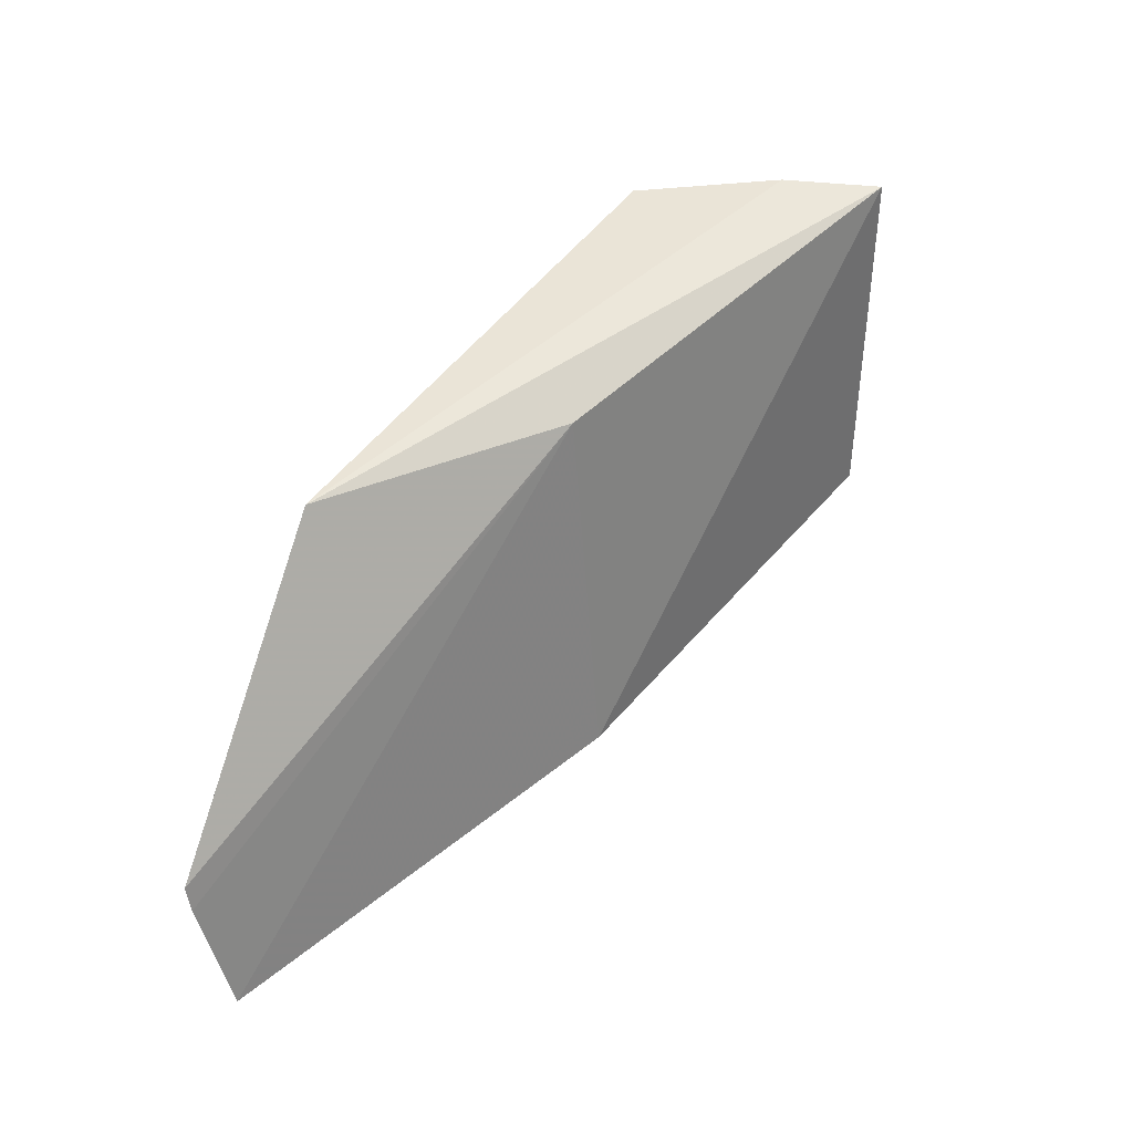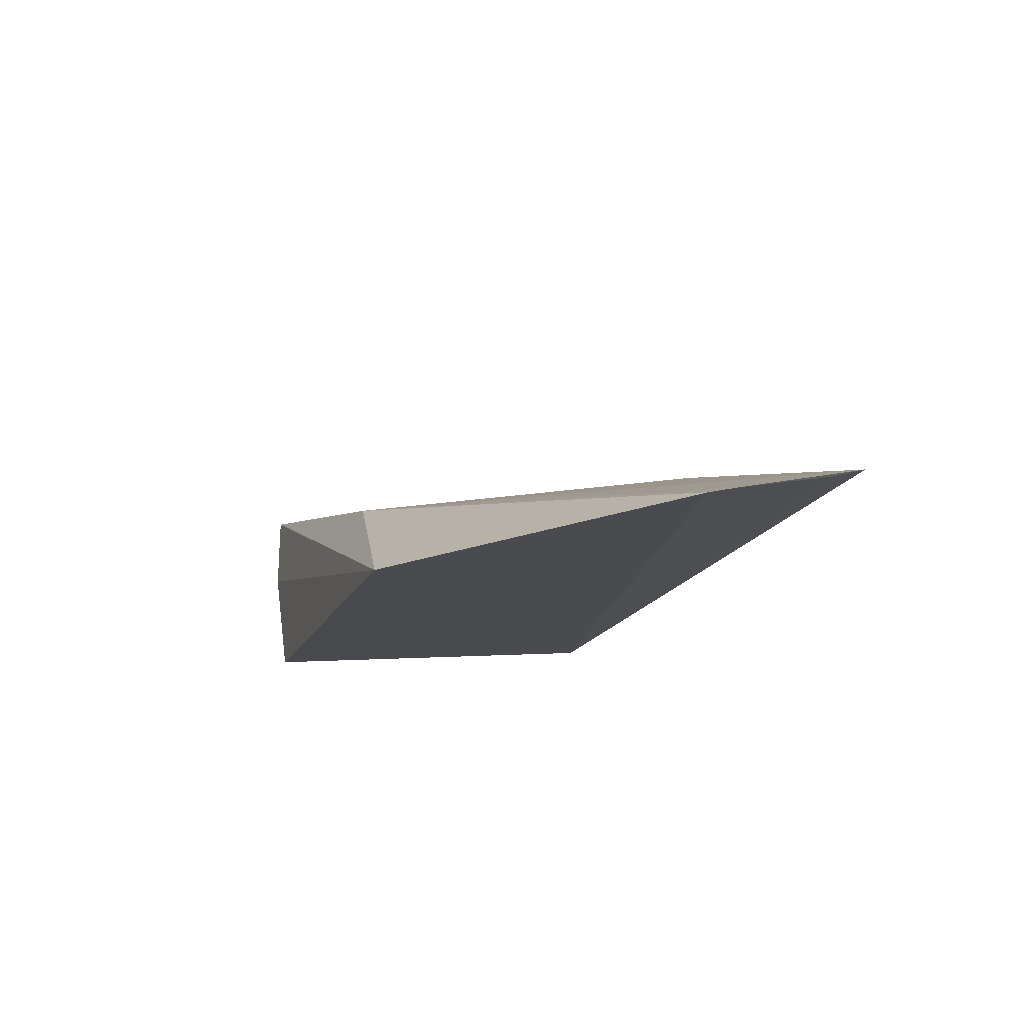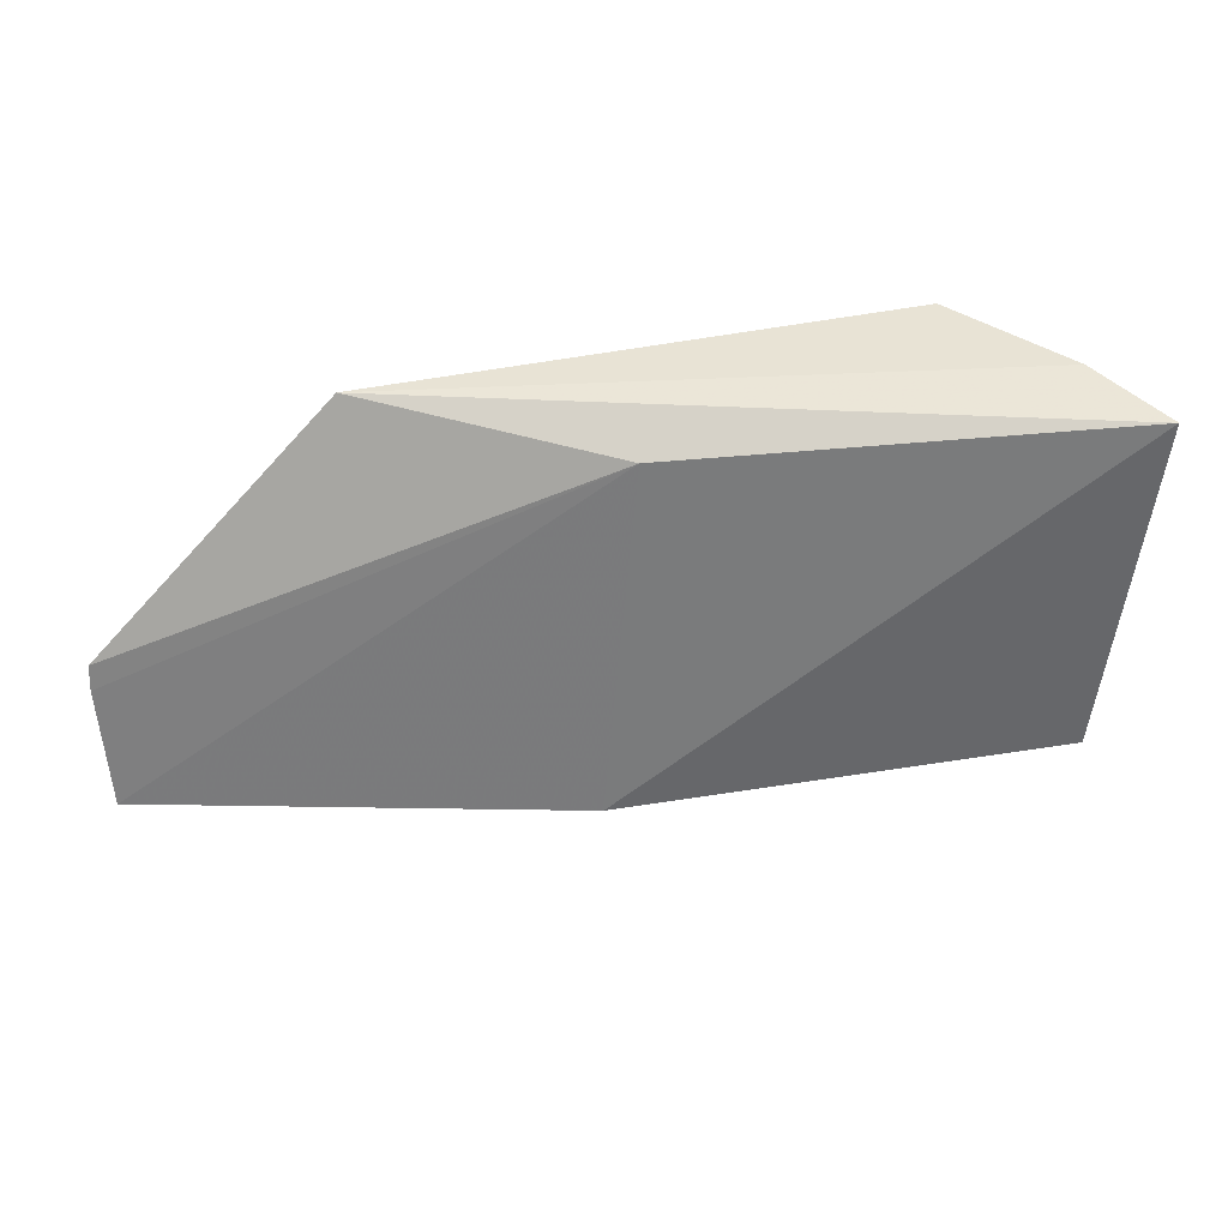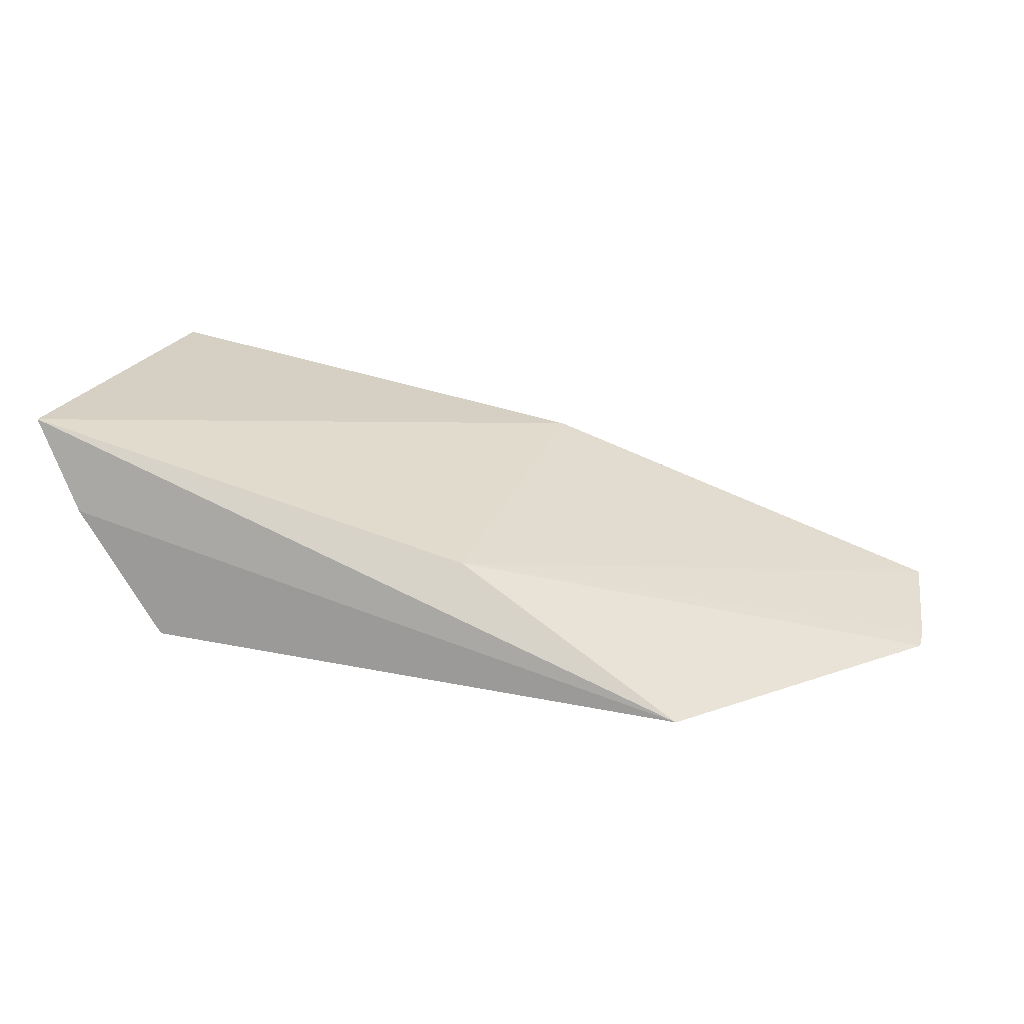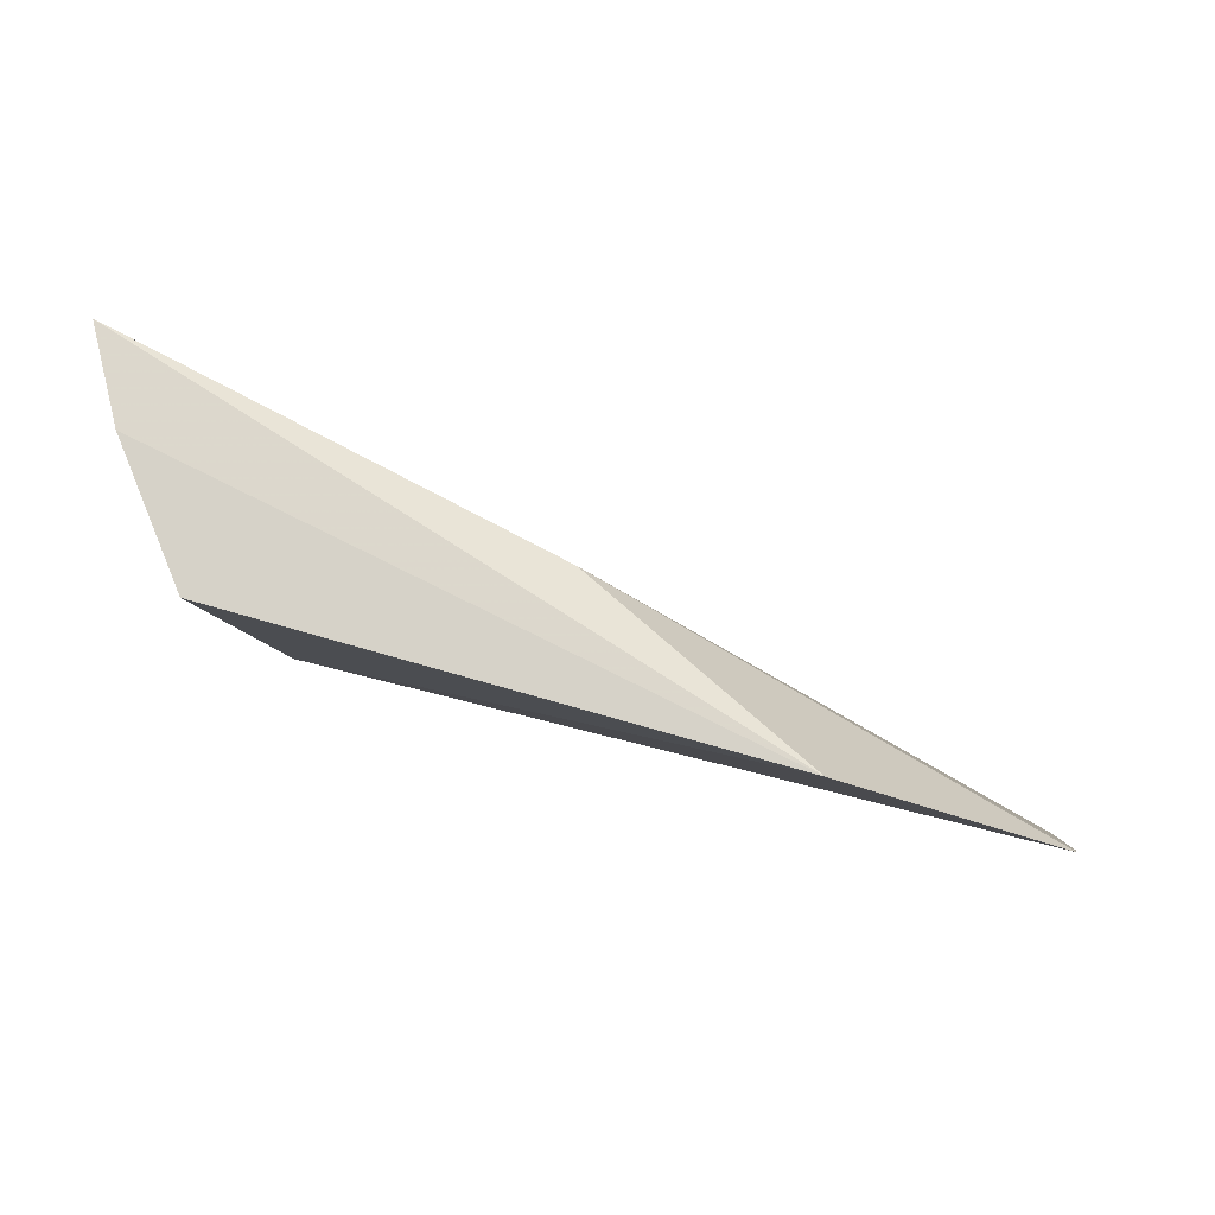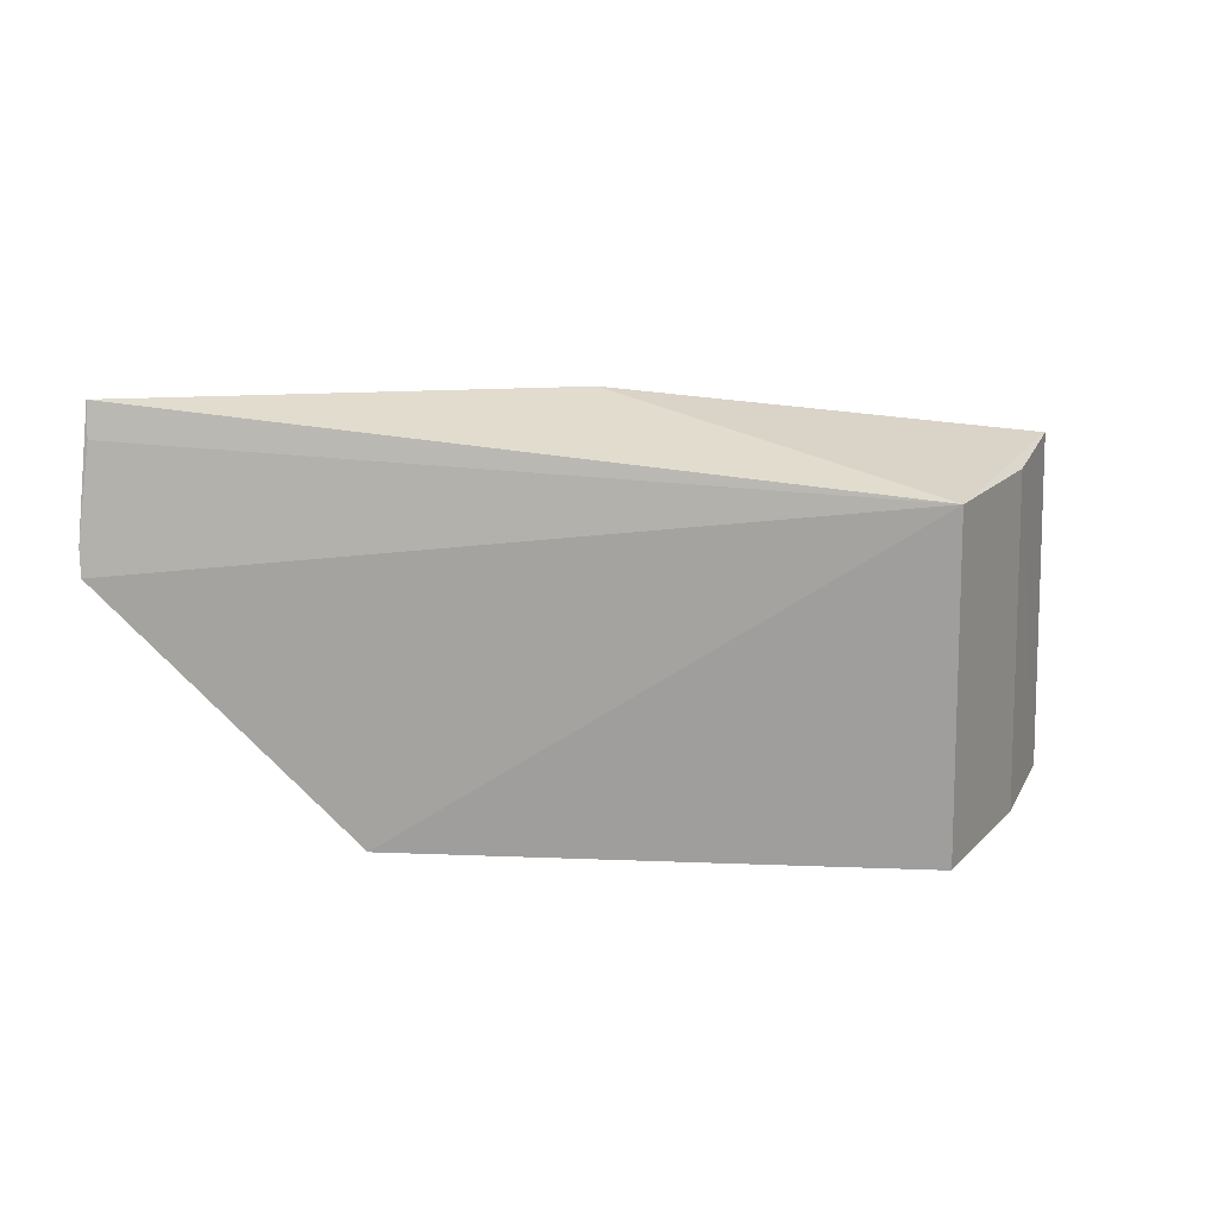
<metadata>
{"format":"obj","ext":"obj","renderer":"f3d","projection":"perspective","resolution":1024,"background":"white","views":[{"elev":44.7,"azim":115.8,"up":"+Z"},{"elev":-21.7,"azim":75.4,"up":"+Y"},{"elev":42.7,"azim":160.6,"up":"+Z"},{"elev":17.7,"azim":9.5,"up":"+Y"},{"elev":77.1,"azim":8.4,"up":"+Z"},{"elev":-65.9,"azim":175.0,"up":"+Y"}]}
</metadata>
<code>
v -0.006971 -0.01833 0.1321
v 0.000599 -0.0182 0.1248
v -0.02658 -0.009582 0.1324
v -0.02523 -0.009063 0.1219
v -0.02188 -0.01549 0.1219
v -0.0121 -0.01219 0.1206
v -0.01369 -0.01385 0.1313
v -0.02306 -0.01632 0.1324
v -0.02413 -0.01176 0.1221
v 0.0006617 -0.01712 0.1204
v -0.0254 -0.0124 0.1326
v 0.0005786 -0.0174 0.1214
v 0.0006873 -0.01802 0.124
f 5 2 1
f 6 4 3
f 6 5 4
f 7 1 2
f 7 3 1
f 7 6 3
f 8 5 1
f 9 3 4
f 9 4 5
f 9 5 8
f 10 5 6
f 10 6 7
f 11 8 1
f 11 1 3
f 11 9 8
f 11 3 9
f 12 2 5
f 12 5 10
f 13 10 7
f 13 7 2
f 13 12 10
f 13 2 12

</code>
